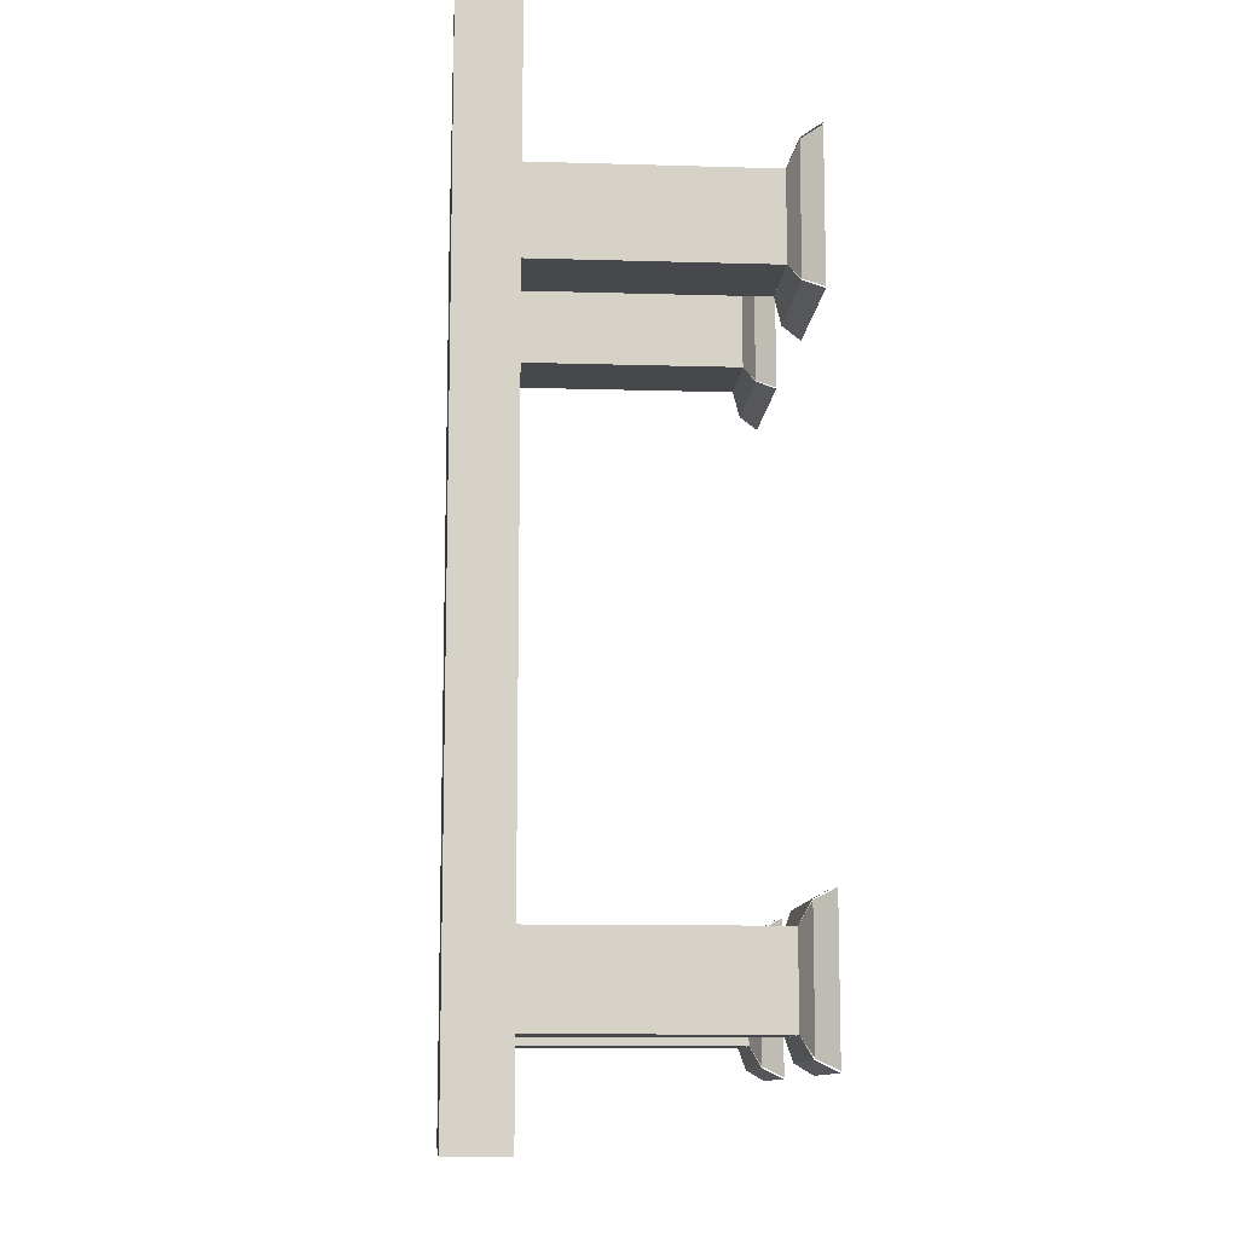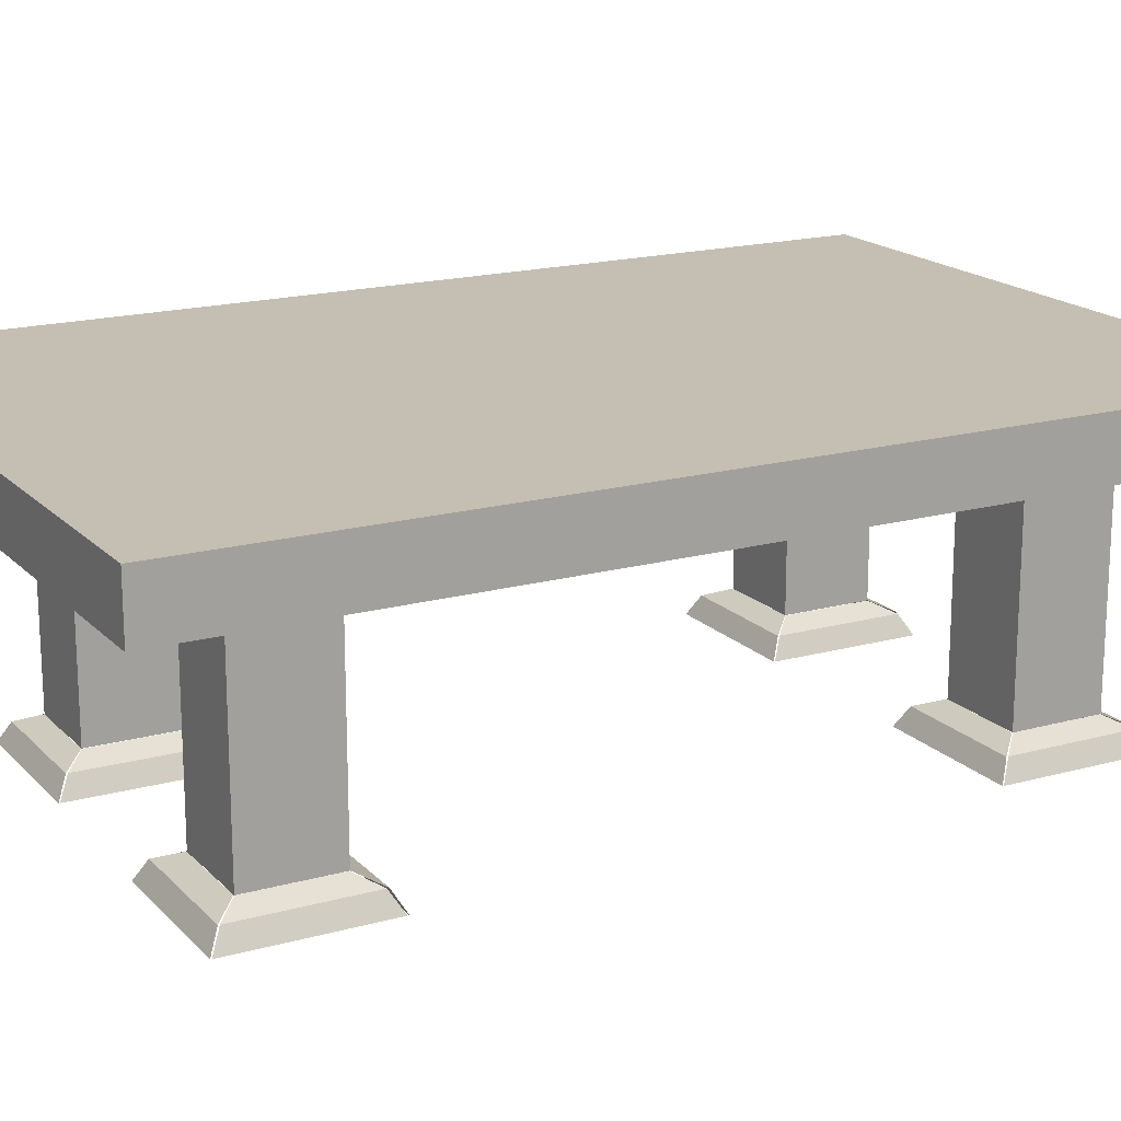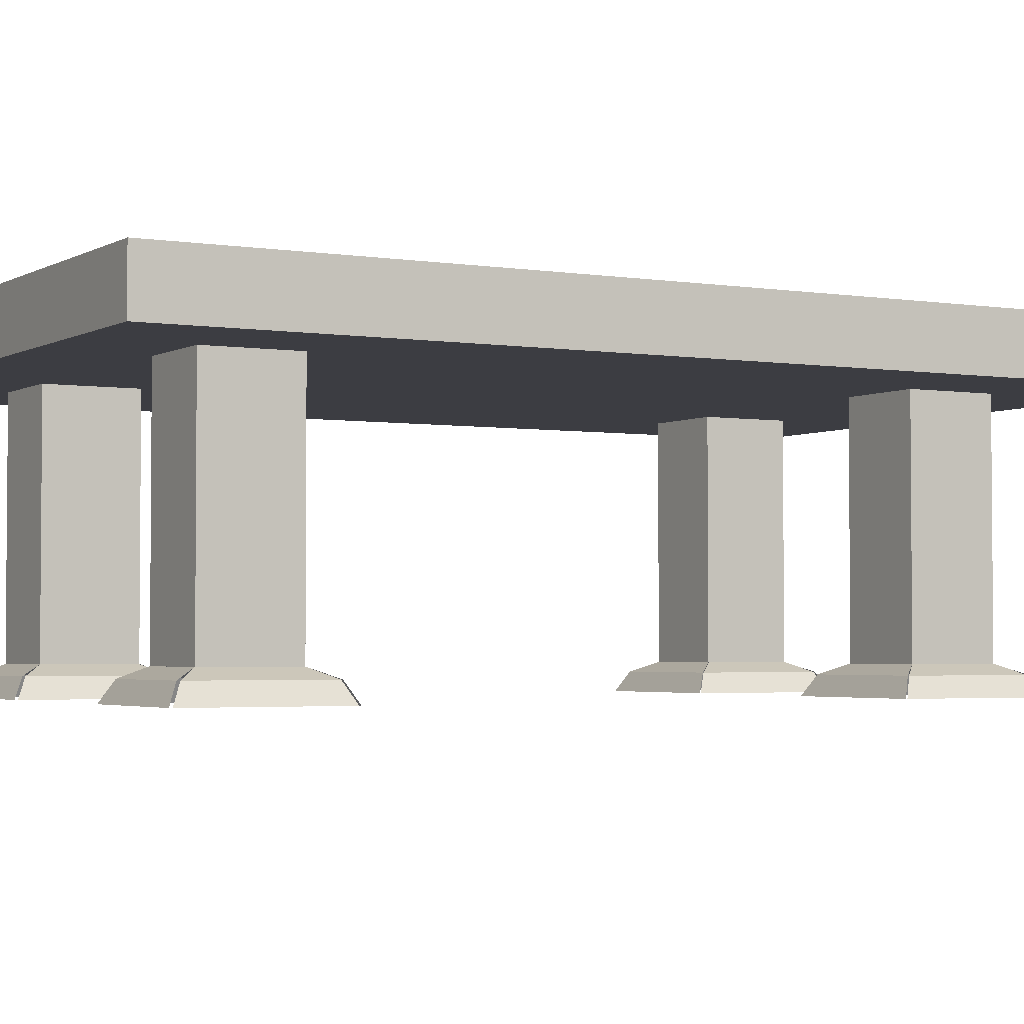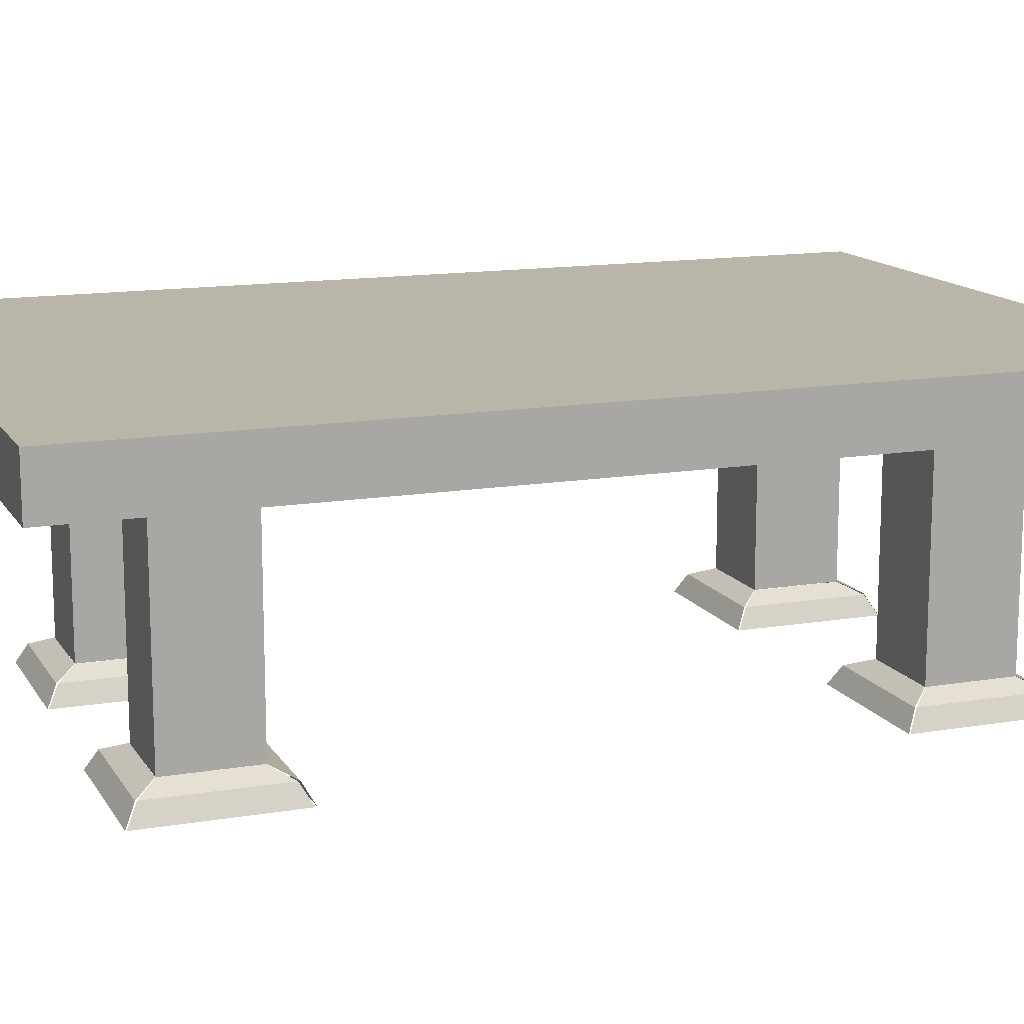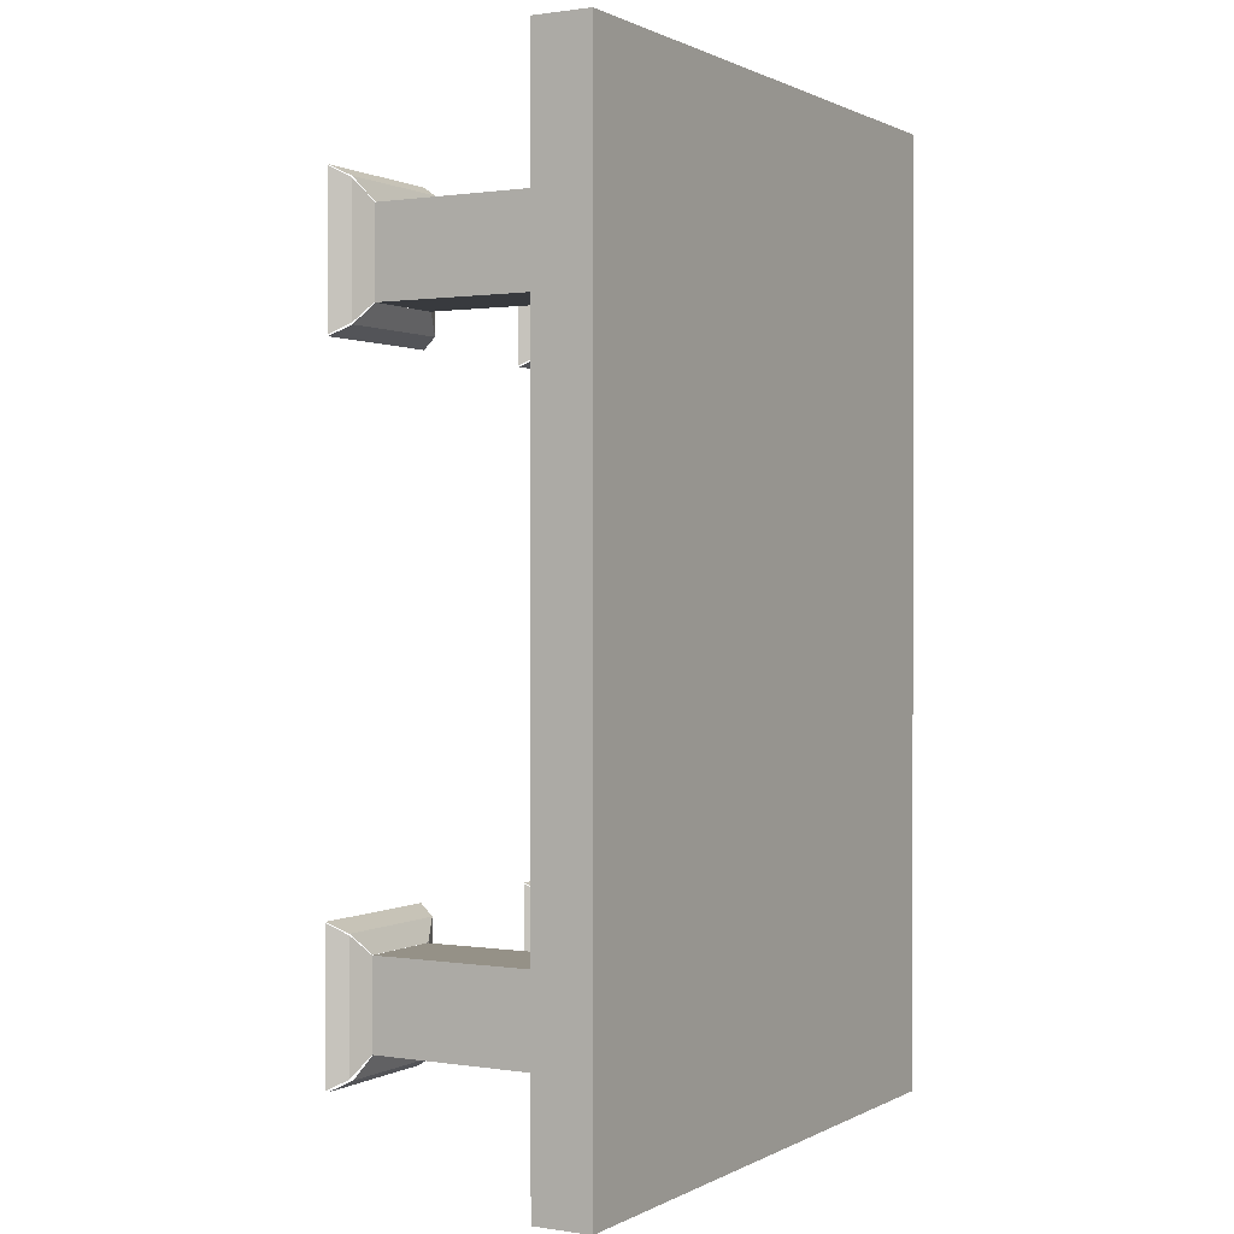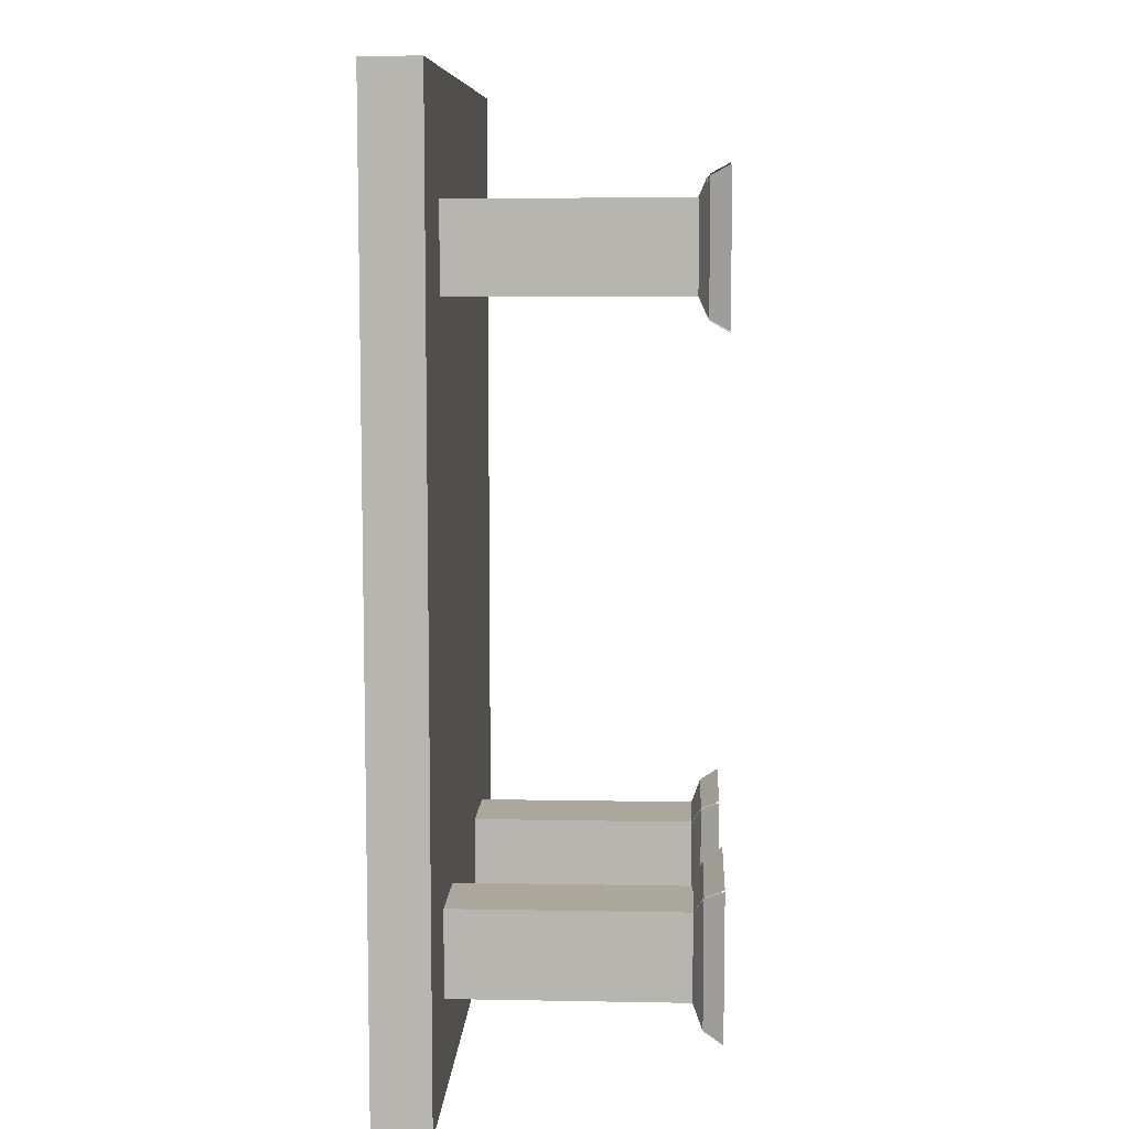
<metadata>
{"format":"obj","ext":"obj","renderer":"f3d","projection":"perspective","resolution":1024,"background":"white","views":[{"elev":-11.2,"azim":-94.2,"up":"+Z"},{"elev":17.6,"azim":61.3,"up":"+Y"},{"elev":-2.9,"azim":-119.5,"up":"+Y"},{"elev":13.7,"azim":69.3,"up":"+Y"},{"elev":0.8,"azim":119.6,"up":"+Z"},{"elev":8.3,"azim":-87.1,"up":"+Z"}]}
</metadata>
<code>
o Table_1002x1
v -4.001 1.634 0.005448
v -4.001 1.634 -5.995
v -0.000646 1.634 0.005448
v -0.000646 1.99 -5.995
v -4.001 1.99 0.005448
v -4.001 1.99 -5.995
v -0.000646 1.99 0.005448
v -0.000646 1.634 -5.995
v -2.728 1.645 -1.276
v -2.728 0.1695 -1.276
v -2.728 1.645 -0.7264
v -2.728 0.1695 -0.7264
v -3.274 1.645 -1.276
v -3.274 0.1695 -1.276
v -3.274 1.645 -0.7264
v -3.274 0.1695 -0.7264
v -0.7531 1.645 -1.256
v -0.7531 0.1695 -1.256
v -0.7531 1.645 -0.7058
v -0.7531 0.1695 -0.7058
v -1.298 1.645 -1.256
v -1.298 0.1695 -1.256
v -1.298 1.645 -0.7058
v -1.298 0.1695 -0.7058
v -2.79 1.645 -5.397
v -2.79 0.1695 -5.397
v -2.79 1.645 -4.847
v -2.79 0.1695 -4.847
v -3.335 1.645 -5.397
v -3.335 0.1695 -5.397
v -3.335 1.645 -4.847
v -3.335 0.1695 -4.847
v -0.7191 1.645 -5.397
v -0.7191 0.1695 -5.397
v -0.7191 1.645 -4.847
v -0.7191 0.1695 -4.847
v -1.264 1.645 -5.397
v -1.264 0.1695 -5.397
v -1.264 1.645 -4.847
v -1.264 0.1695 -4.847
v -3.402 0.1097 -1.399
v -3.402 0.1097 -0.604
v -1.431 0.1097 -0.5834
v -1.431 0.1097 -1.378
v -3.466 -0.01002 -1.46
v -3.466 -0.01002 -0.5423
v -1.303 0.1695 -0.7058
v -1.303 0.1695 -1.256
v -2.535 -0.01002 -1.47
v -3.467 -0.01002 -1.47
v -3.4 0.1097 -1.406
v -2.601 0.1097 -1.406
v -3.273 0.1695 -1.276
v -2.728 0.1695 -1.276
v -2.531 -0.01002 -0.5369
v -2.531 -0.01002 -1.461
v -2.595 0.1097 -1.393
v -2.595 0.1097 -0.6051
v -2.724 0.1695 -1.272
v -2.724 0.1695 -0.7259
v -3.466 -0.01002 -0.5305
v -2.534 -0.01002 -0.5305
v -2.596 0.1097 -0.5952
v -3.405 0.1097 -0.5952
v -2.728 0.1695 -0.7245
v -3.272 0.1695 -0.7245
v -1.495 -0.01002 -1.44
v -1.495 -0.01002 -0.5217
v -0.5612 -0.01002 -1.45
v -1.498 -0.01002 -1.45
v -1.434 0.1097 -1.385
v -0.6245 0.1097 -1.385
v -1.302 0.1695 -1.256
v -0.7568 0.1695 -1.256
v -0.5601 -0.01002 -0.5163
v -0.5601 -0.01002 -1.44
v -0.6243 0.1097 -1.372
v -0.6243 0.1097 -0.5845
v -0.7525 0.1695 -1.251
v -0.7525 0.1695 -0.7053
v -1.495 -0.01002 -0.5099
v -0.563 -0.01002 -0.5099
v -0.6247 0.1097 -0.5746
v -1.434 0.1097 -0.5746
v -0.7571 0.1695 -0.7039
v -1.301 0.1695 -0.7039
v -3.335 0.1695 -5.398
v -3.335 0.1695 -4.848
v -3.463 0.1097 -5.52
v -3.463 0.1097 -4.726
v -1.397 0.1097 -4.726
v -1.397 0.1097 -5.52
v -3.527 -0.01002 -5.582
v -3.527 -0.01002 -4.664
v -1.269 0.1695 -4.848
v -1.269 0.1695 -5.398
v -2.618 -0.01002 -5.592
v -3.506 -0.01002 -5.592
v -3.435 0.1097 -5.527
v -2.689 0.1097 -5.527
v -3.335 0.1695 -5.398
v -2.789 0.1695 -5.398
v -2.593 -0.01002 -4.658
v -2.593 -0.01002 -5.583
v -2.657 0.1097 -5.514
v -2.657 0.1097 -4.727
v -2.785 0.1695 -5.394
v -2.785 0.1695 -4.847
v -3.528 -0.01002 -4.652
v -2.595 -0.01002 -4.652
v -2.657 0.1097 -4.717
v -3.466 0.1097 -4.717
v -2.79 0.1695 -4.846
v -3.334 0.1695 -4.846
v -1.461 -0.01002 -5.582
v -1.461 -0.01002 -4.664
v -0.5514 -0.01002 -5.592
v -1.44 -0.01002 -5.592
v -1.369 0.1097 -5.527
v -0.6221 0.1097 -5.527
v -1.268 0.1695 -5.398
v -0.7227 0.1695 -5.398
v -0.5261 -0.01002 -4.658
v -0.5261 -0.01002 -5.583
v -0.5902 0.1097 -5.514
v -0.5902 0.1097 -4.727
v -0.7185 0.1695 -5.394
v -0.7185 0.1695 -4.847
v -1.461 -0.01002 -4.652
v -0.529 -0.01002 -4.652
v -0.5907 0.1097 -4.717
v -1.4 0.1097 -4.717
v -0.7231 0.1695 -4.846
v -1.267 0.1695 -4.846
f 5 2 1
f 6 8 2
f 4 3 8
f 7 1 3
f 6 7 4
f 8 1 2
f 17 20 18
f 9 12 10
f 13 10 14
f 11 16 12
f 15 14 16
f 10 16 14
f 21 18 22
f 19 24 20
f 23 22 24
f 33 36 34
f 25 28 26
f 29 26 30
f 27 32 28
f 31 30 32
f 26 32 30
f 37 34 38
f 35 40 36
f 39 38 40
f 67 43 44
f 14 42 16
f 48 43 47
f 45 42 41
f 52 50 51
f 54 51 53
f 55 57 58
f 58 59 60
f 61 63 64
f 64 65 66
f 72 70 71
f 74 71 73
f 75 77 78
f 78 79 80
f 81 83 84
f 84 85 86
f 92 116 91
f 89 88 87
f 92 95 96
f 89 94 90
f 100 98 99
f 102 99 101
f 106 104 105
f 106 107 108
f 109 111 112
f 112 113 114
f 120 118 119
f 122 119 121
f 126 124 125
f 126 127 128
f 129 131 132
f 132 133 134
f 5 6 2
f 6 4 8
f 4 7 3
f 7 5 1
f 6 5 7
f 8 3 1
f 17 19 20
f 9 11 12
f 13 9 10
f 11 15 16
f 15 13 14
f 10 12 16
f 21 17 18
f 19 23 24
f 23 21 22
f 33 35 36
f 25 27 28
f 29 25 26
f 27 31 32
f 31 29 30
f 26 28 32
f 37 33 34
f 35 39 40
f 39 37 38
f 67 68 43
f 14 41 42
f 48 44 43
f 45 46 42
f 52 49 50
f 54 52 51
f 55 56 57
f 58 57 59
f 61 62 63
f 64 63 65
f 72 69 70
f 74 72 71
f 75 76 77
f 78 77 79
f 81 82 83
f 84 83 85
f 92 115 116
f 89 90 88
f 92 91 95
f 89 93 94
f 100 97 98
f 102 100 99
f 106 103 104
f 106 105 107
f 109 110 111
f 112 111 113
f 120 117 118
f 122 120 119
f 126 123 124
f 126 125 127
f 129 130 131
f 132 131 133

</code>
